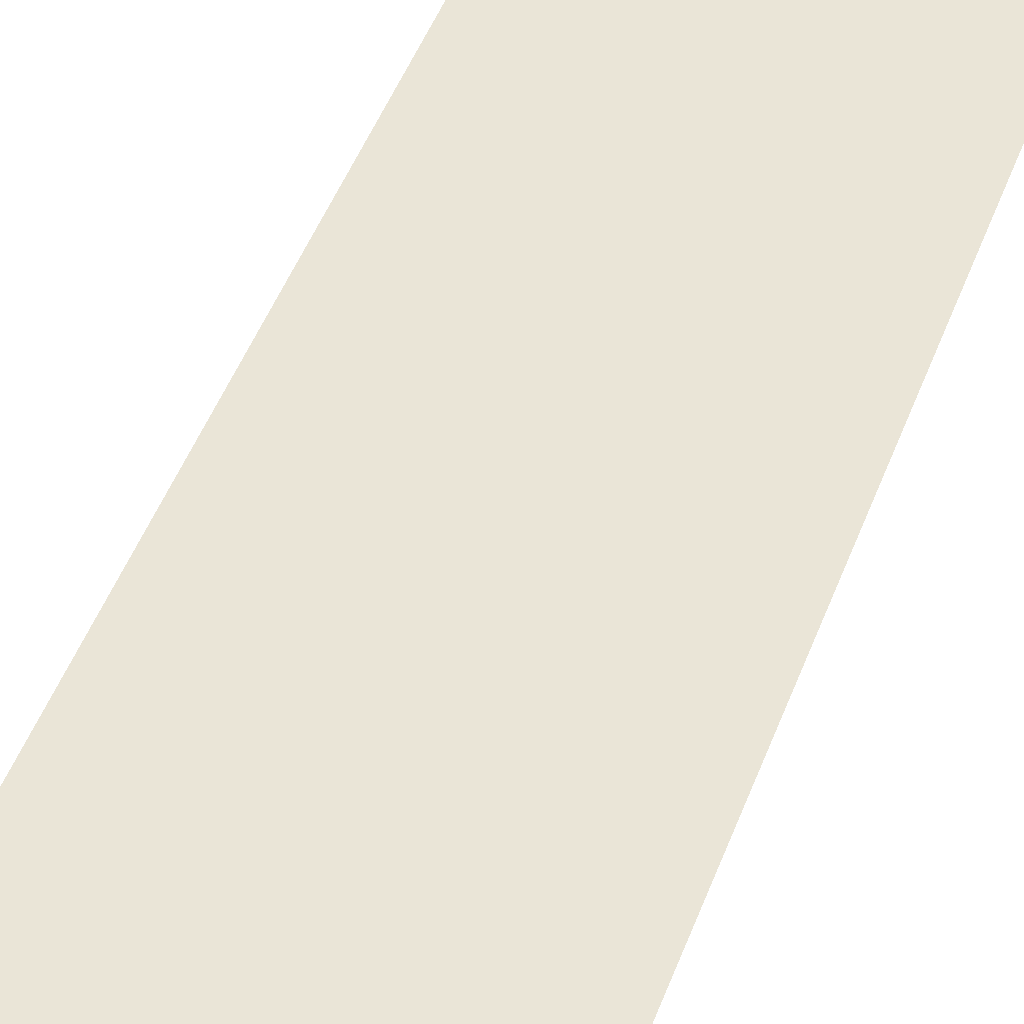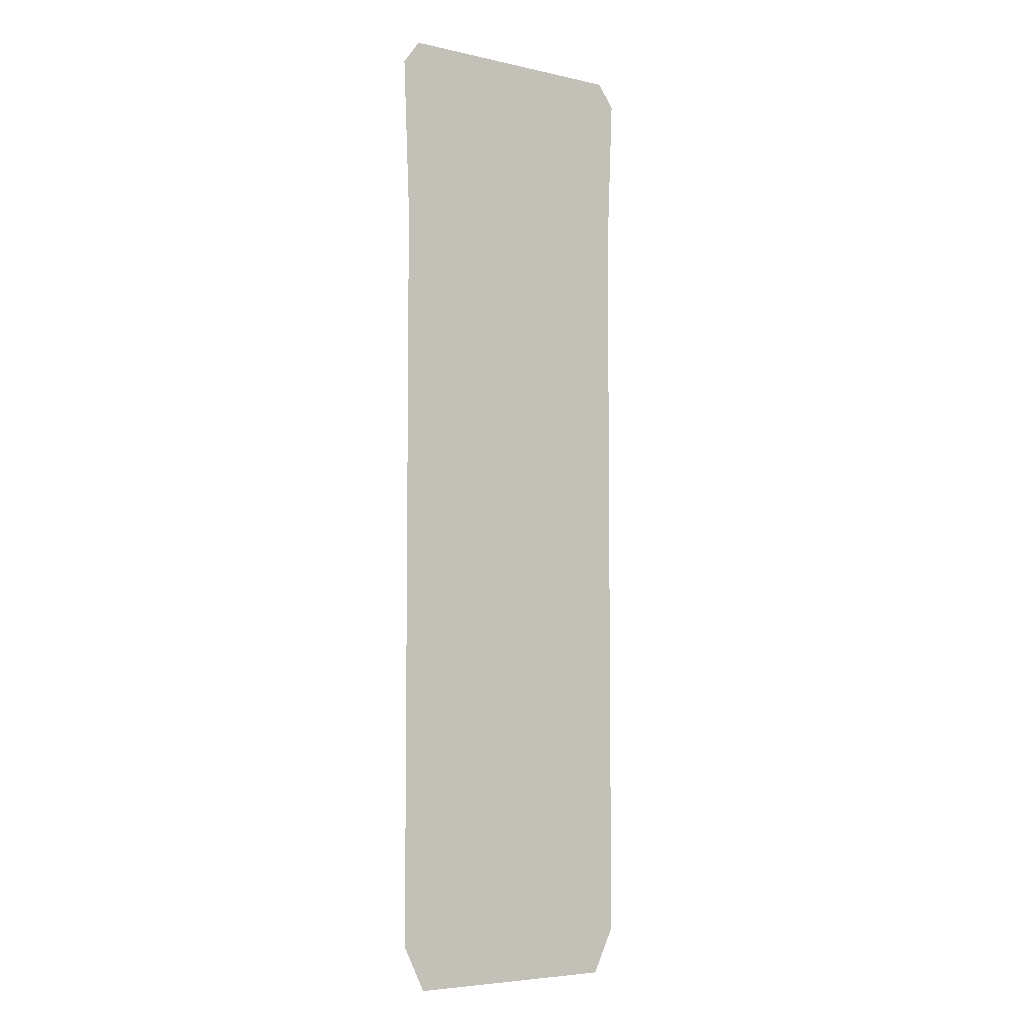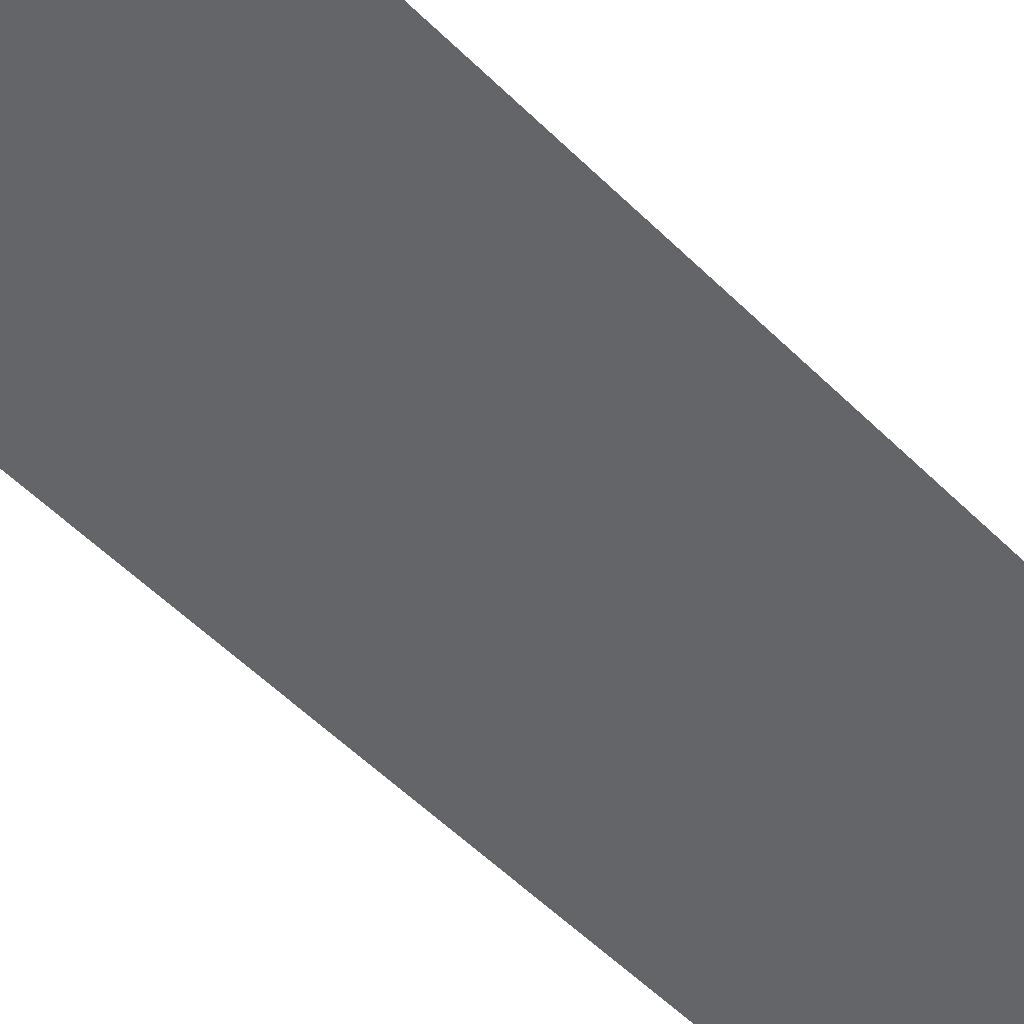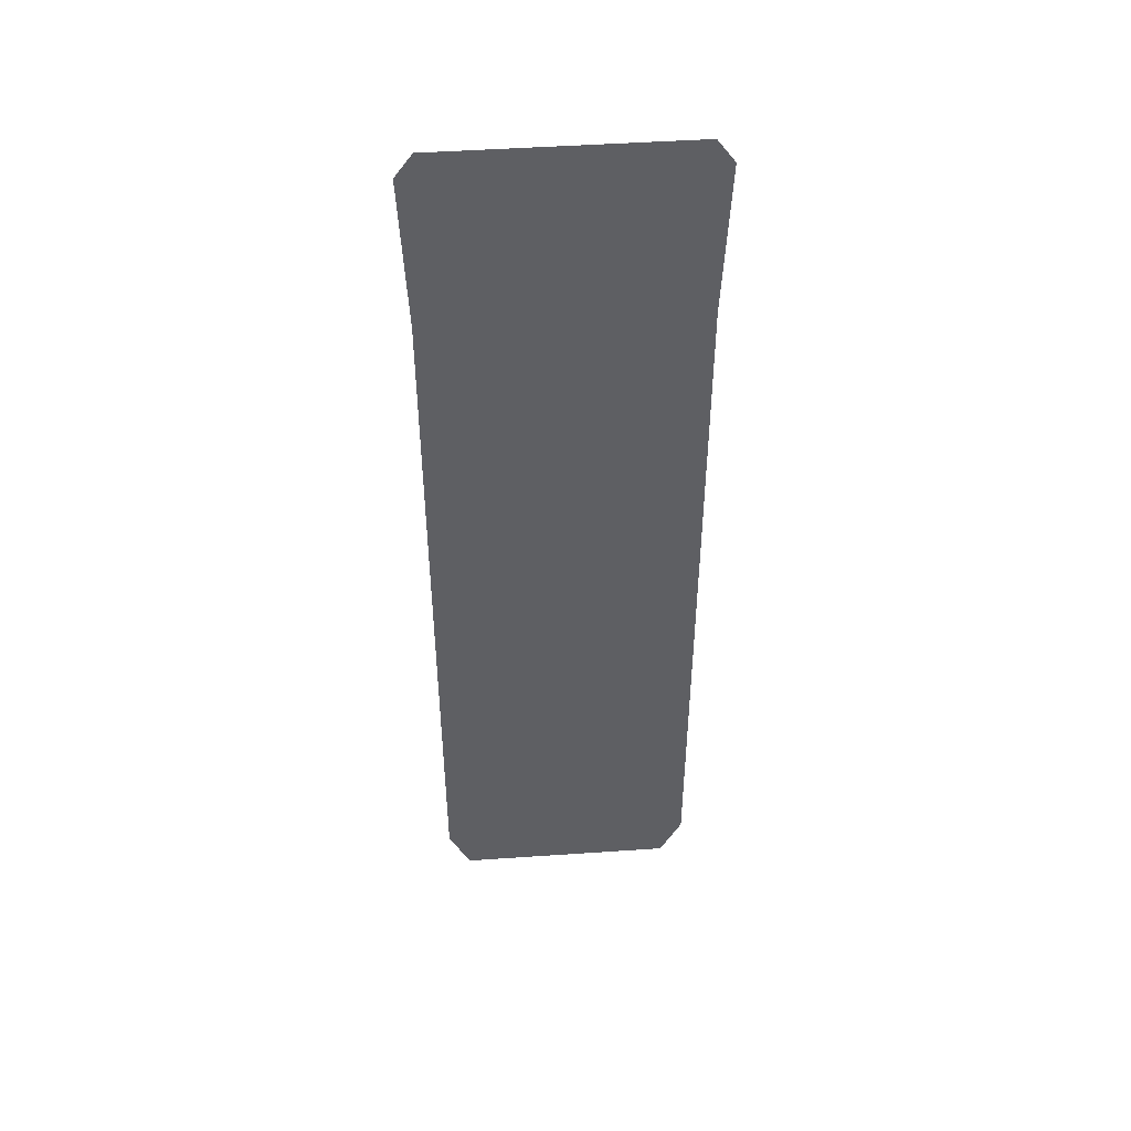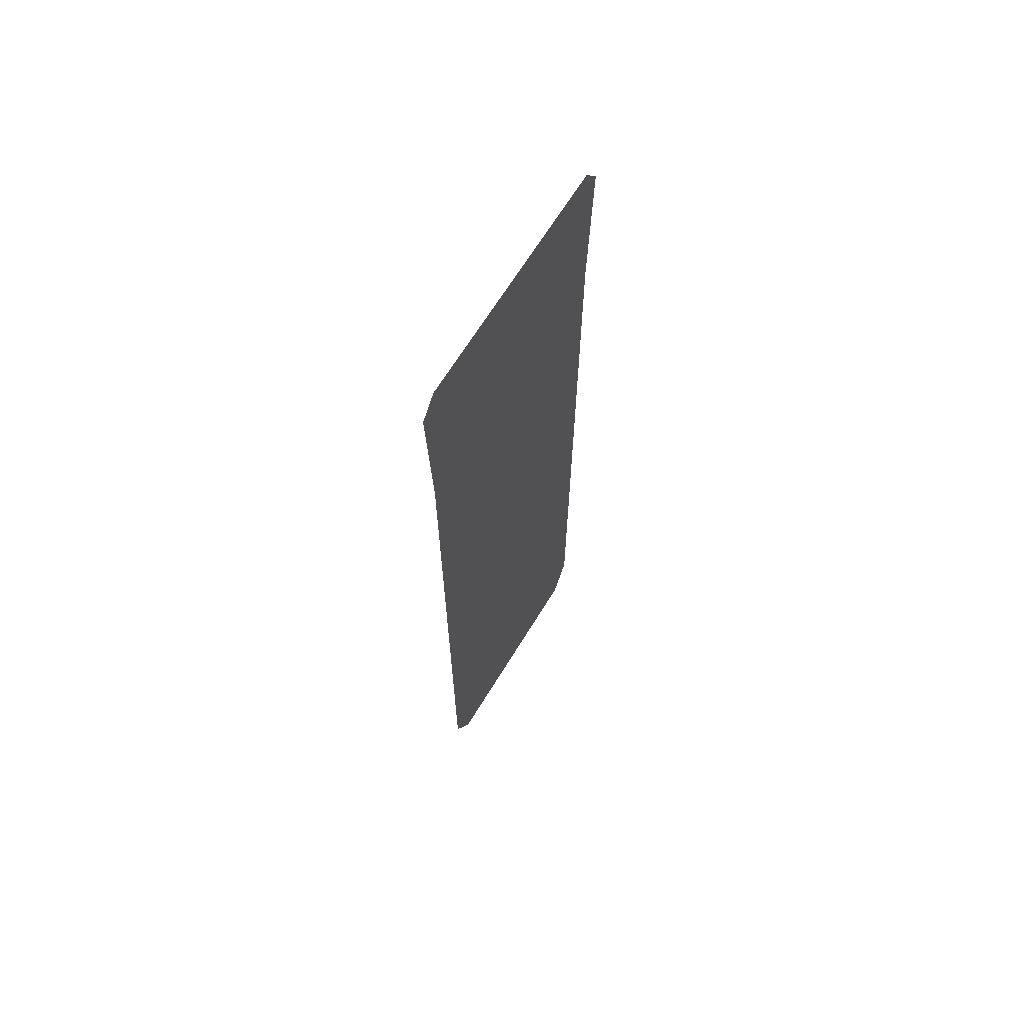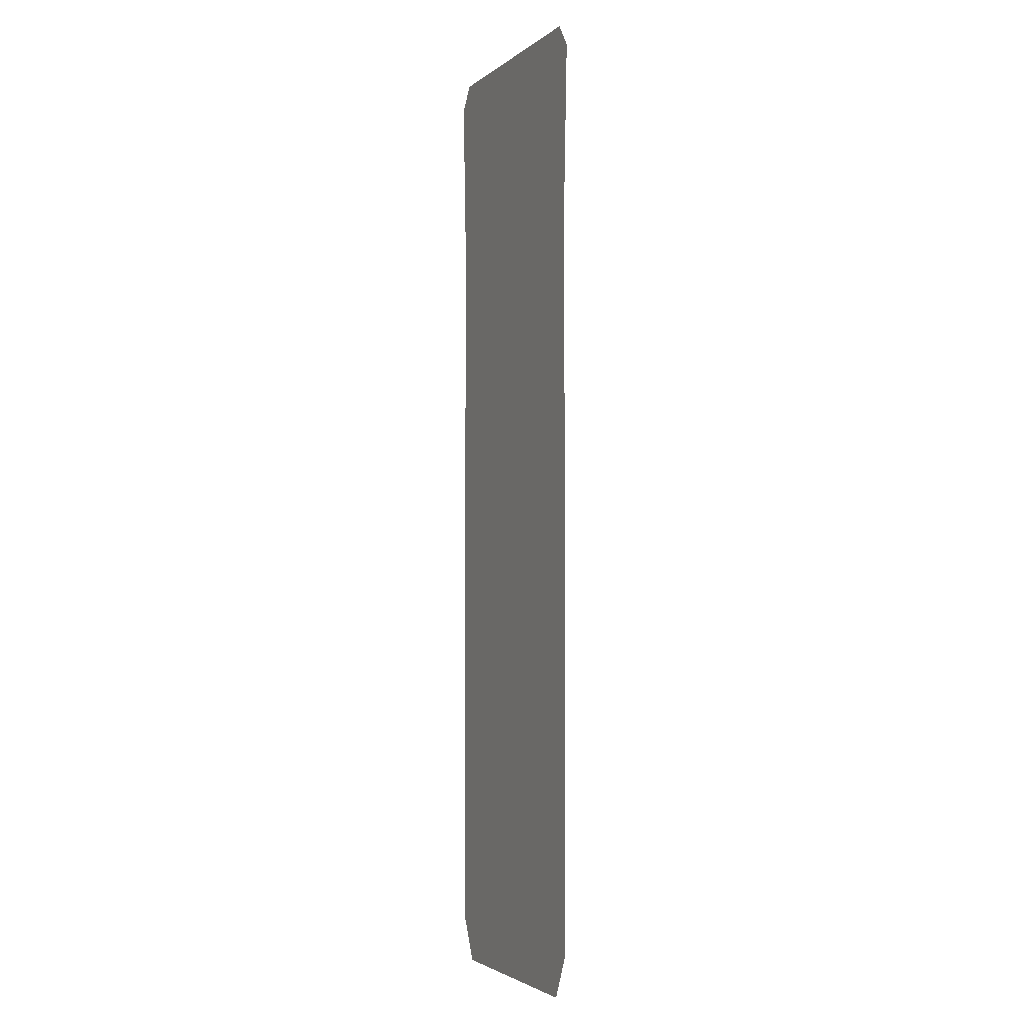
<metadata>
{"format":"obj","ext":"obj","renderer":"f3d","projection":"perspective","resolution":1024,"background":"white","views":[{"elev":44.2,"azim":-161.0,"up":"+Z"},{"elev":-5.5,"azim":-34.7,"up":"+Y"},{"elev":-51.4,"azim":42.6,"up":"+Z"},{"elev":47.7,"azim":175.6,"up":"+Y"},{"elev":67.3,"azim":121.6,"up":"+Y"},{"elev":-3.0,"azim":66.2,"up":"+Y"}]}
</metadata>
<code>
o Plane
v 1.004 3.537 -0
v 1.148 3.338 -0
v 1.094 2.019 -0
v 1.094 -4.298 0
v 0.9111 -4.677 0
v -0.9111 -4.677 0
v -1.094 -4.298 0
v -1.094 2.019 -0
v -1.148 3.338 -0
v -1.004 3.537 -0
f 8 9 10
f 10 1 8
f 8 1 3
f 7 8 4
f 5 7 4
f 4 8 3
f 3 1 2
f 5 6 7

</code>
